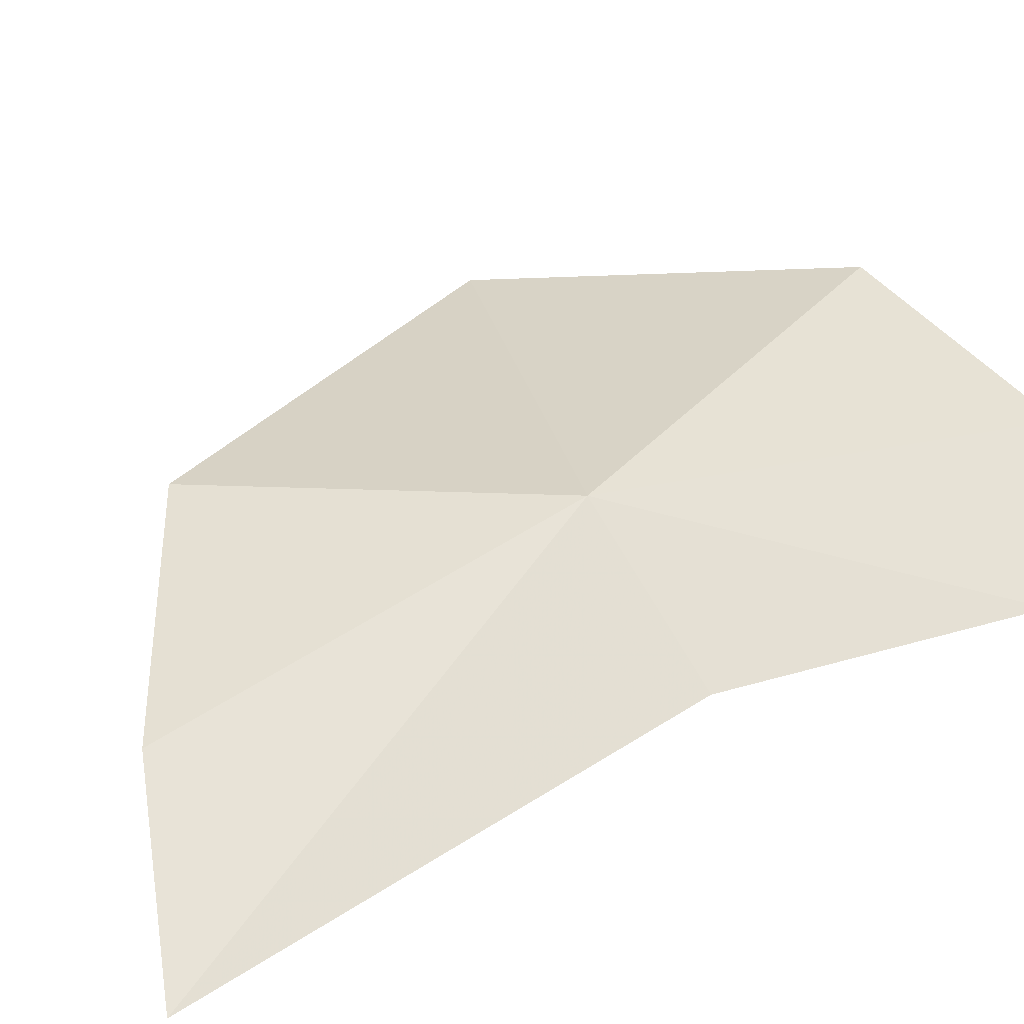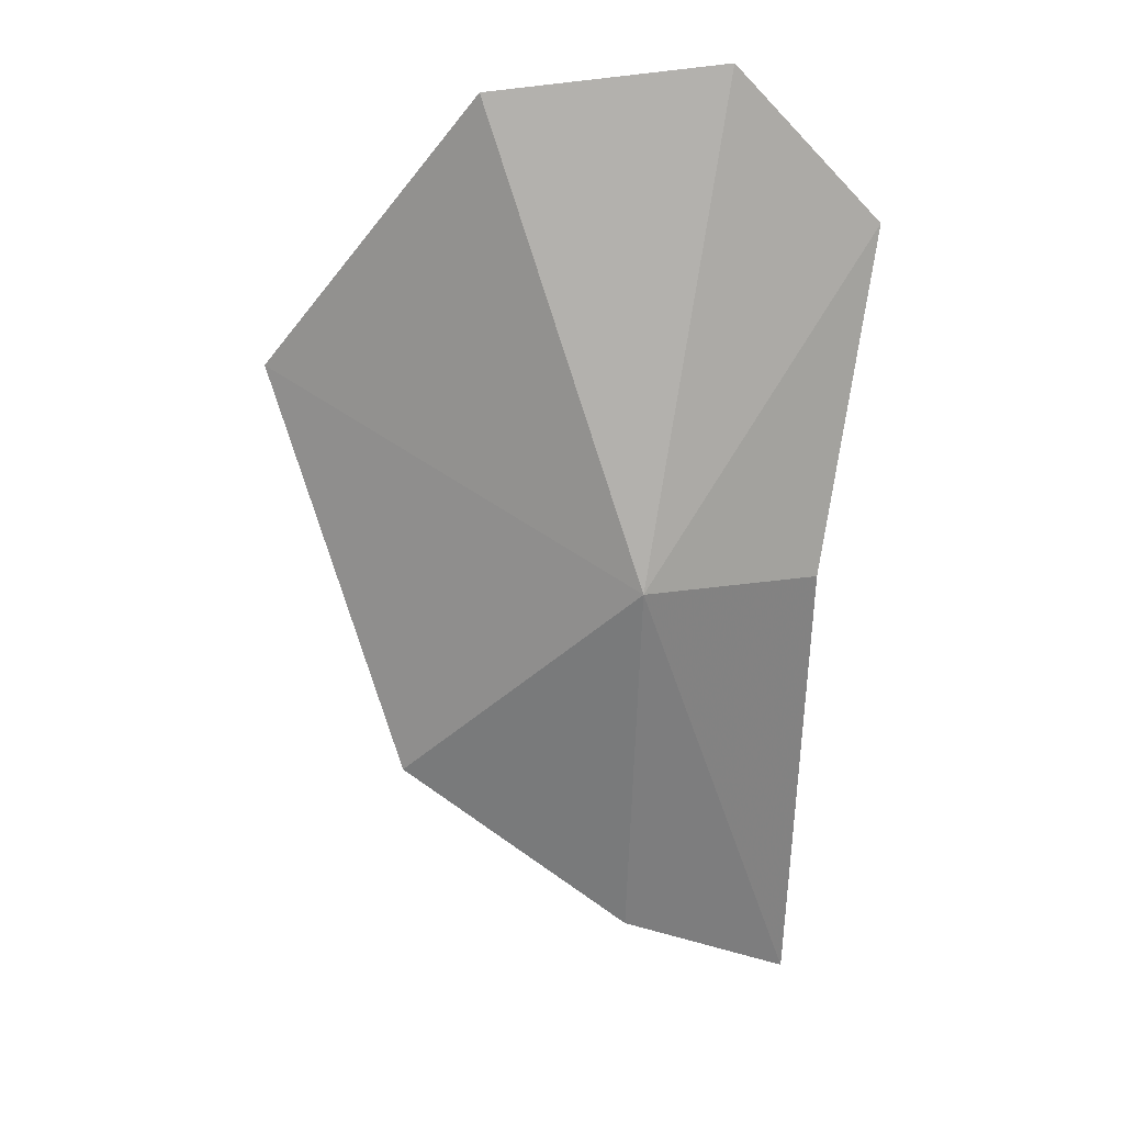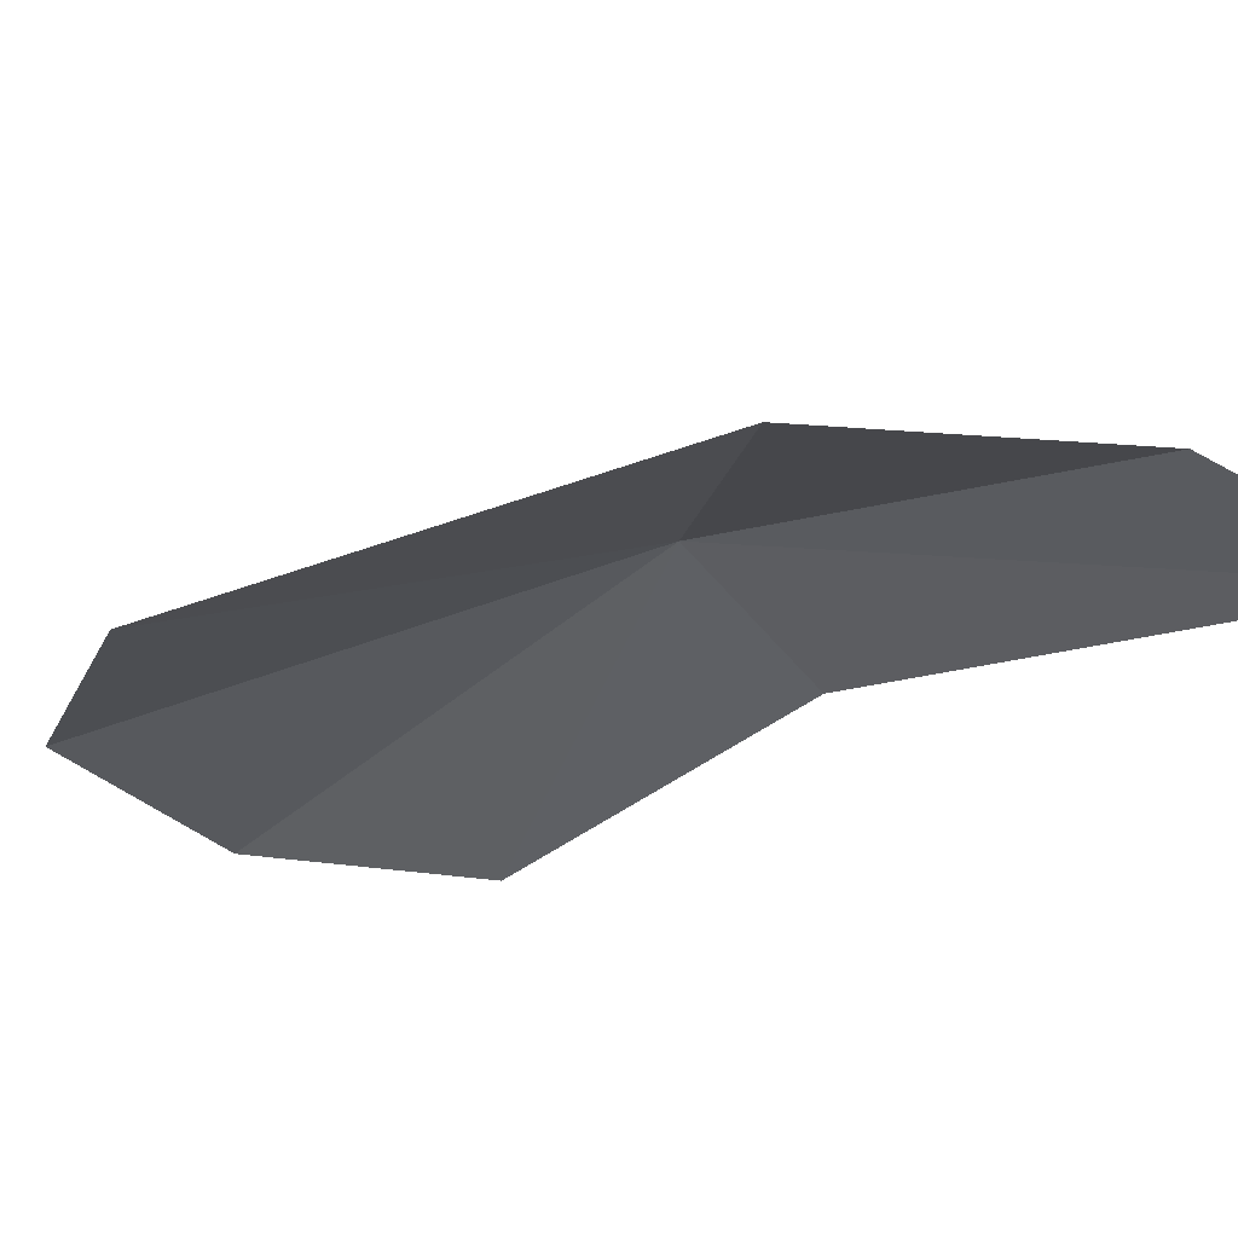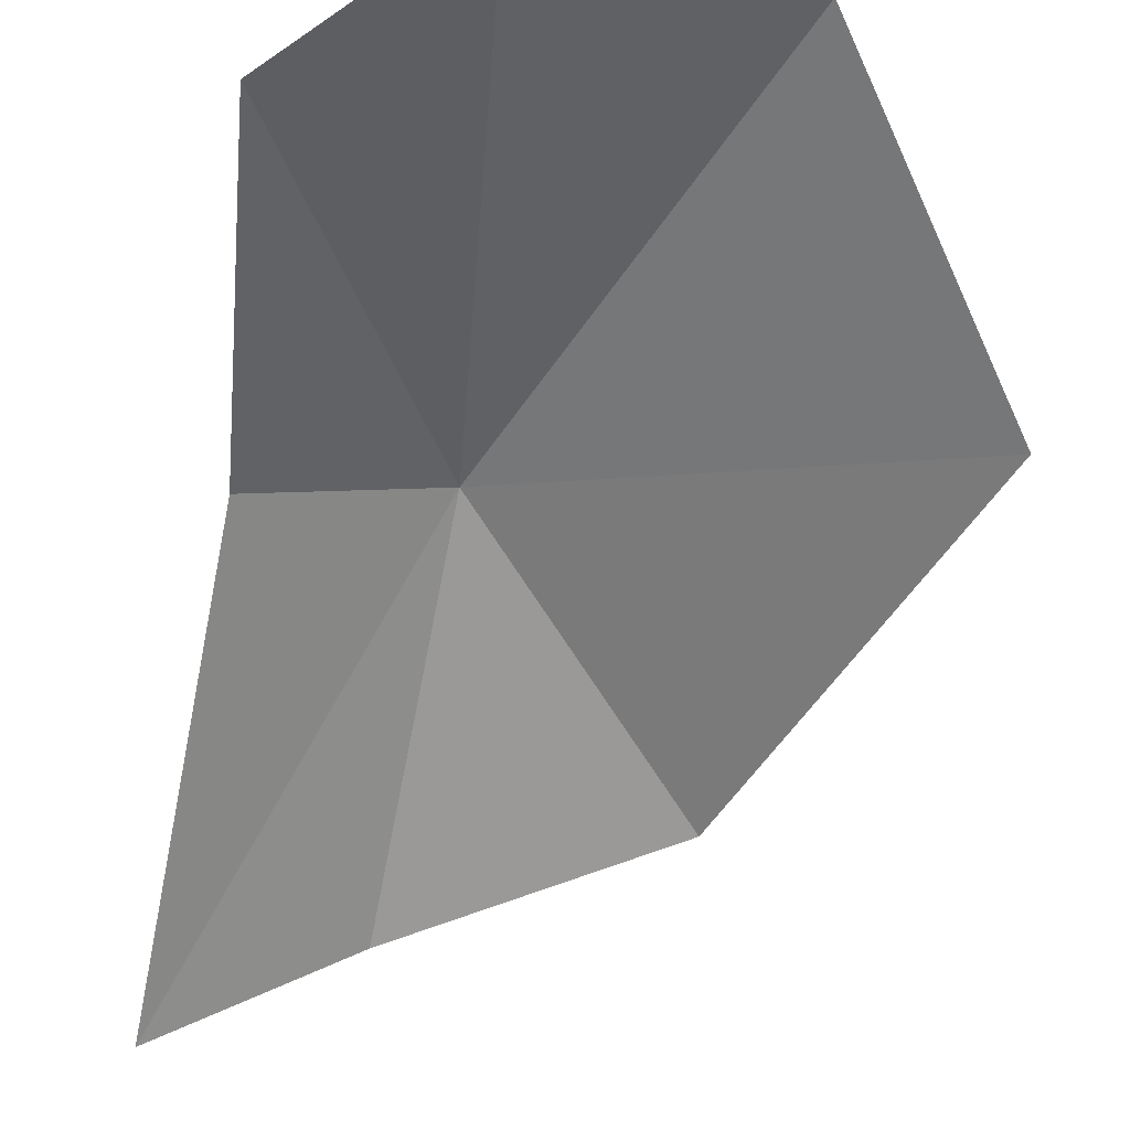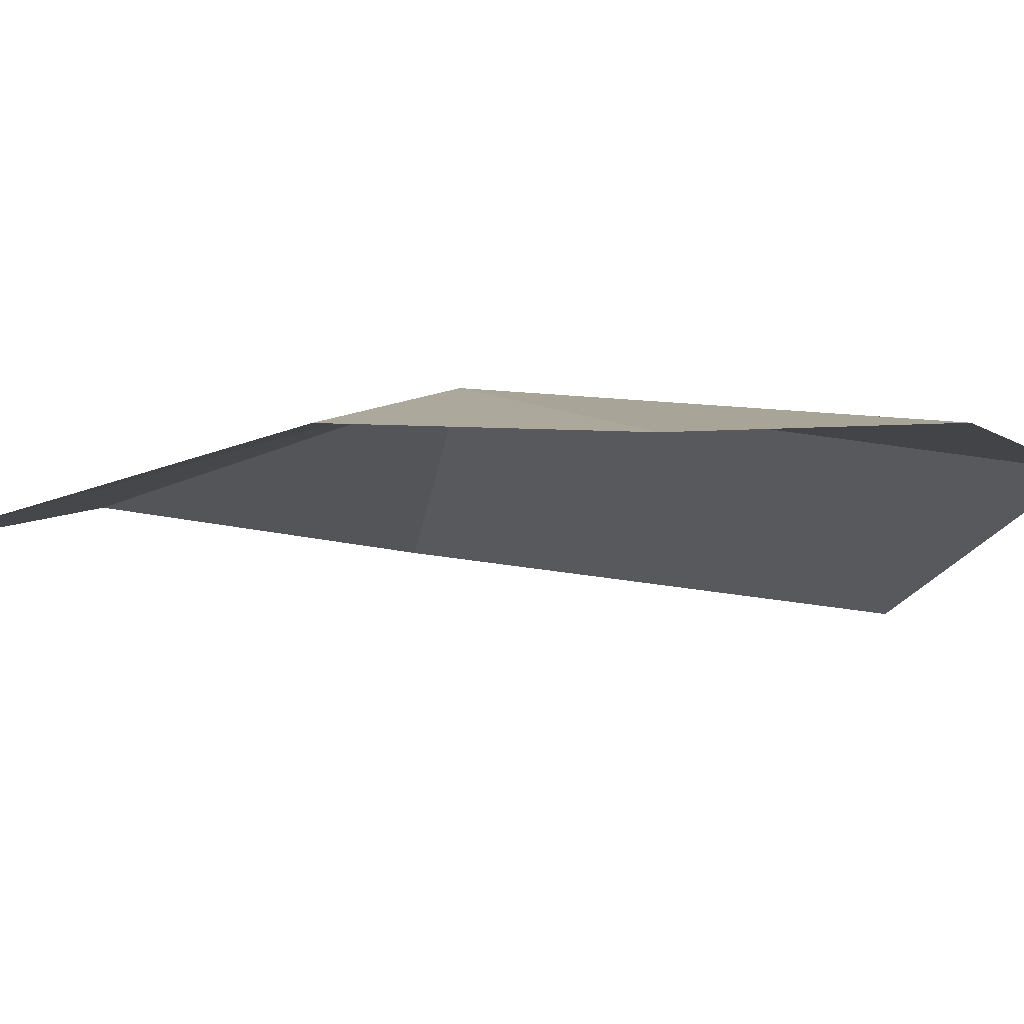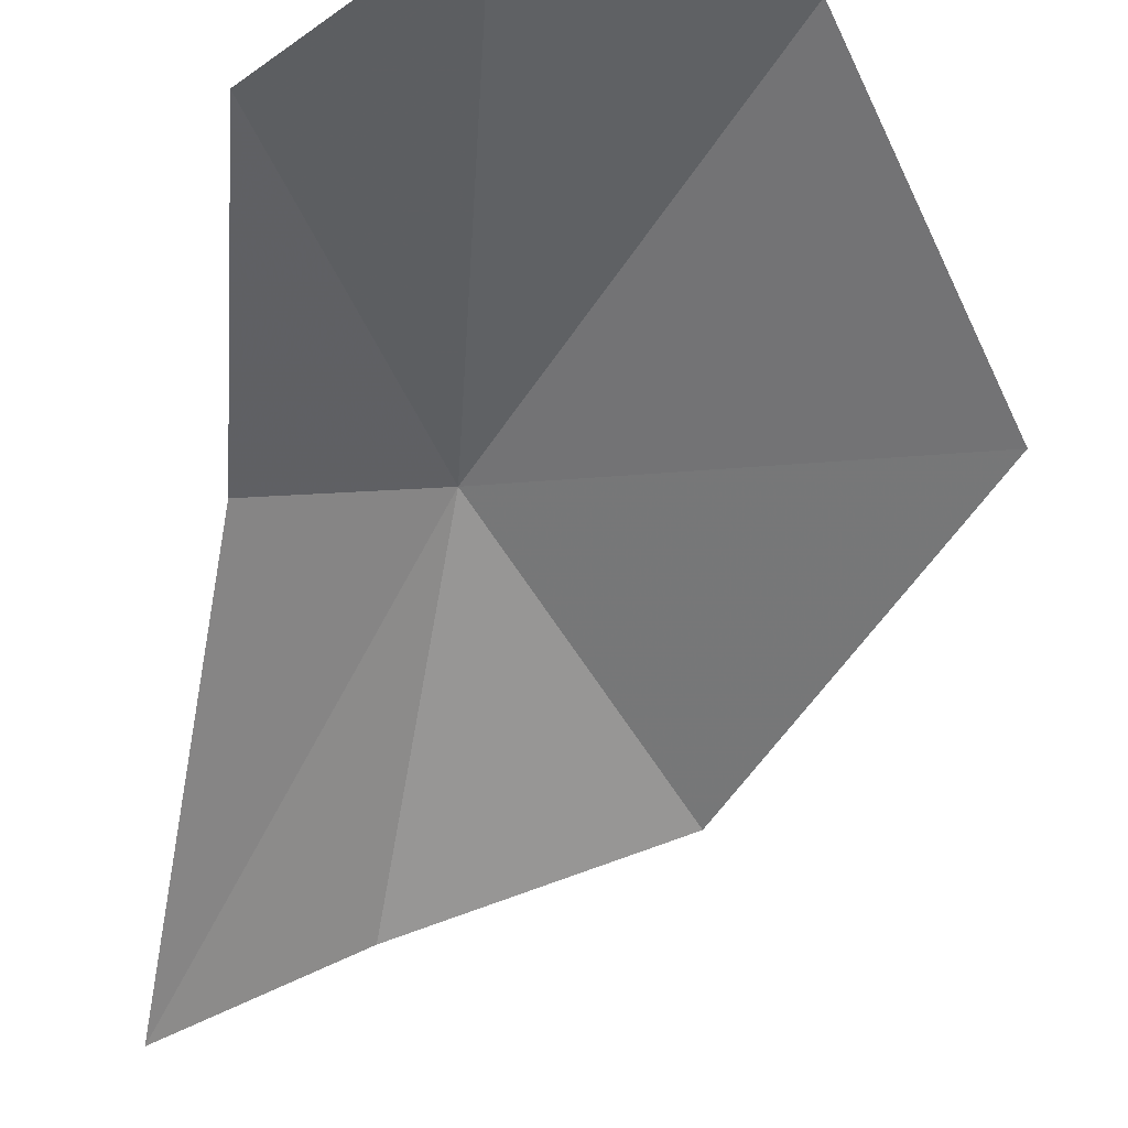
<metadata>
{"format":"obj","ext":"obj","renderer":"f3d","projection":"perspective","resolution":1024,"background":"white","views":[{"elev":45.6,"azim":-127.7,"up":"+Y"},{"elev":27.1,"azim":-175.7,"up":"+Z"},{"elev":-17.5,"azim":126.0,"up":"+Y"},{"elev":-65.4,"azim":-13.1,"up":"+Y"},{"elev":-17.3,"azim":-54.4,"up":"+Y"},{"elev":-64.5,"azim":-12.2,"up":"+Y"}]}
</metadata>
<code>
v 76.19 89.51 14.49
v 74.7 86.38 24.76
v 71.61 86.03 21.43
v 72.58 87.91 14.23
v 72.89 87.64 3.824
v 76.49 89.01 5.82
v 79.69 87.08 24.26
v 84.42 86.71 18.2
v 81.47 88.68 9.468
f 1 3 2
f 1 5 4
f 1 6 5
f 1 2 7
f 1 7 8
f 1 4 3
f 1 8 9
f 1 9 6

</code>
